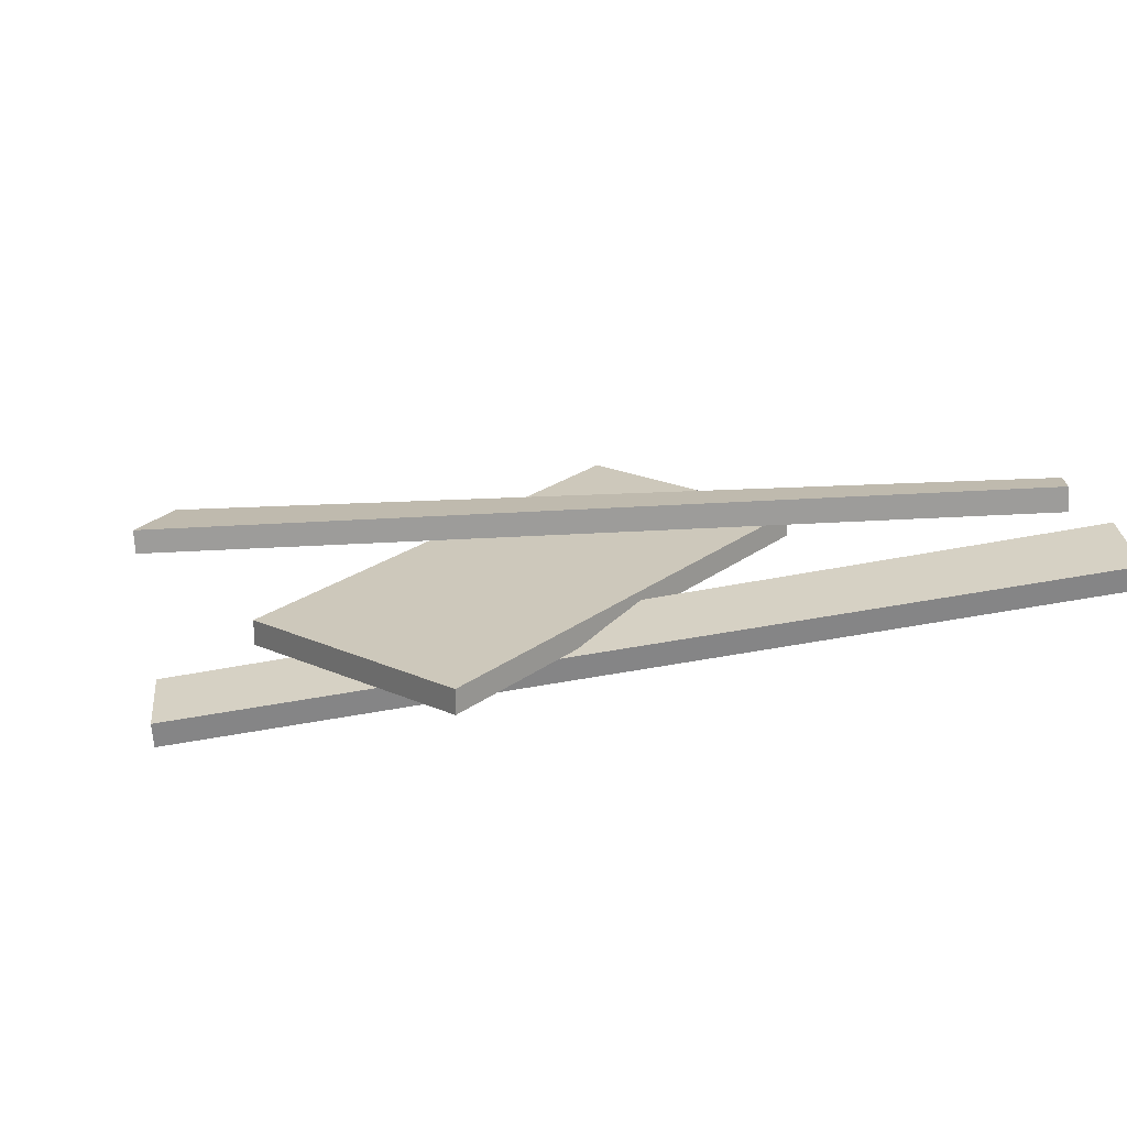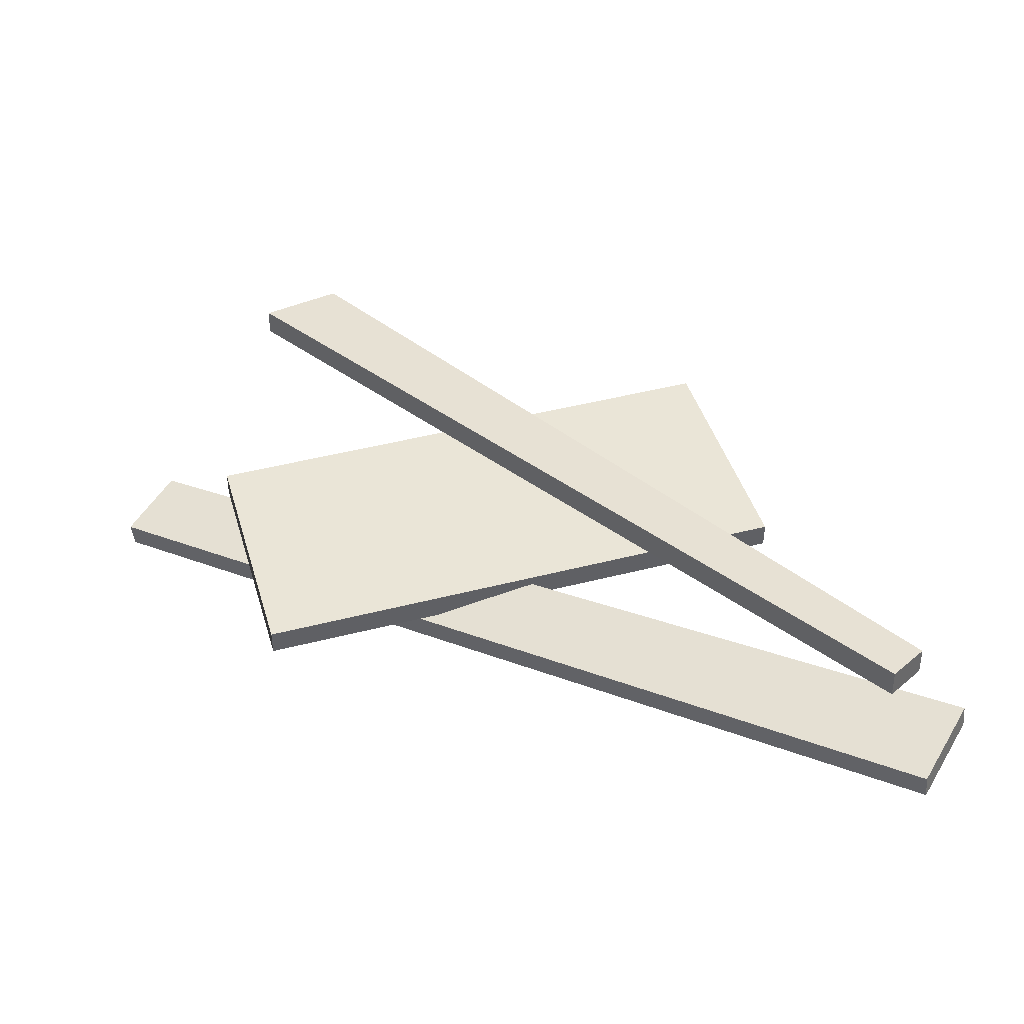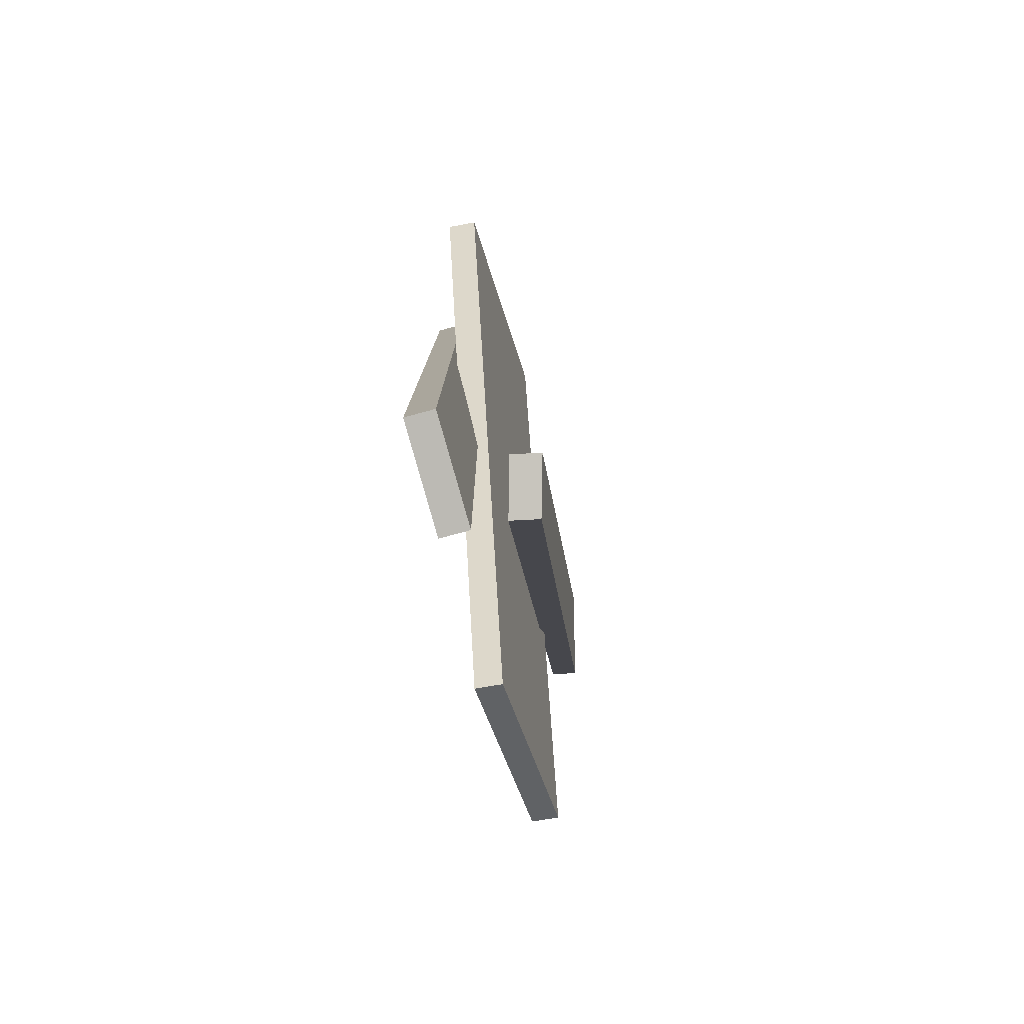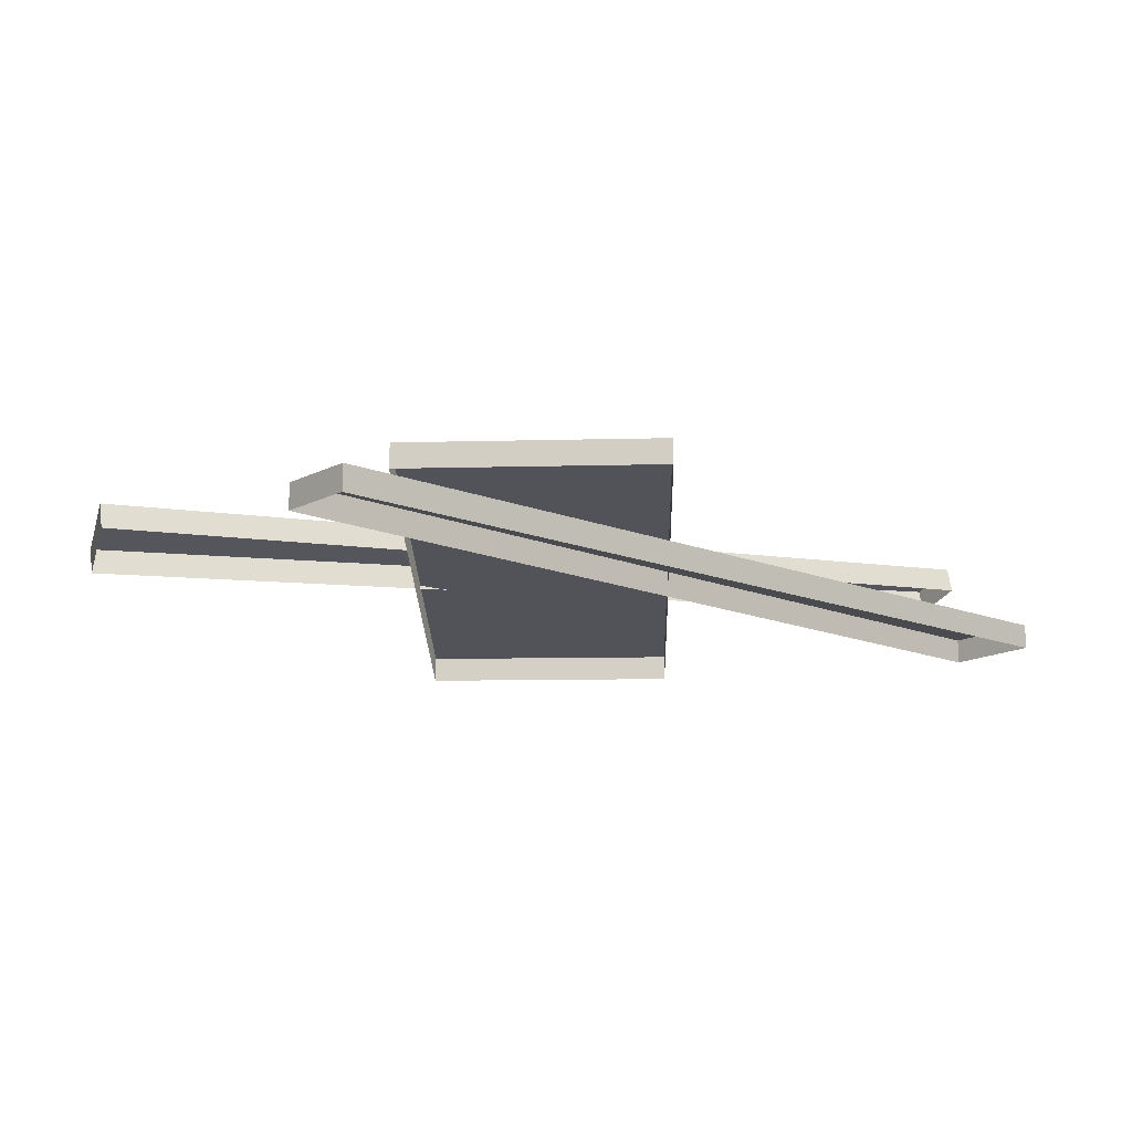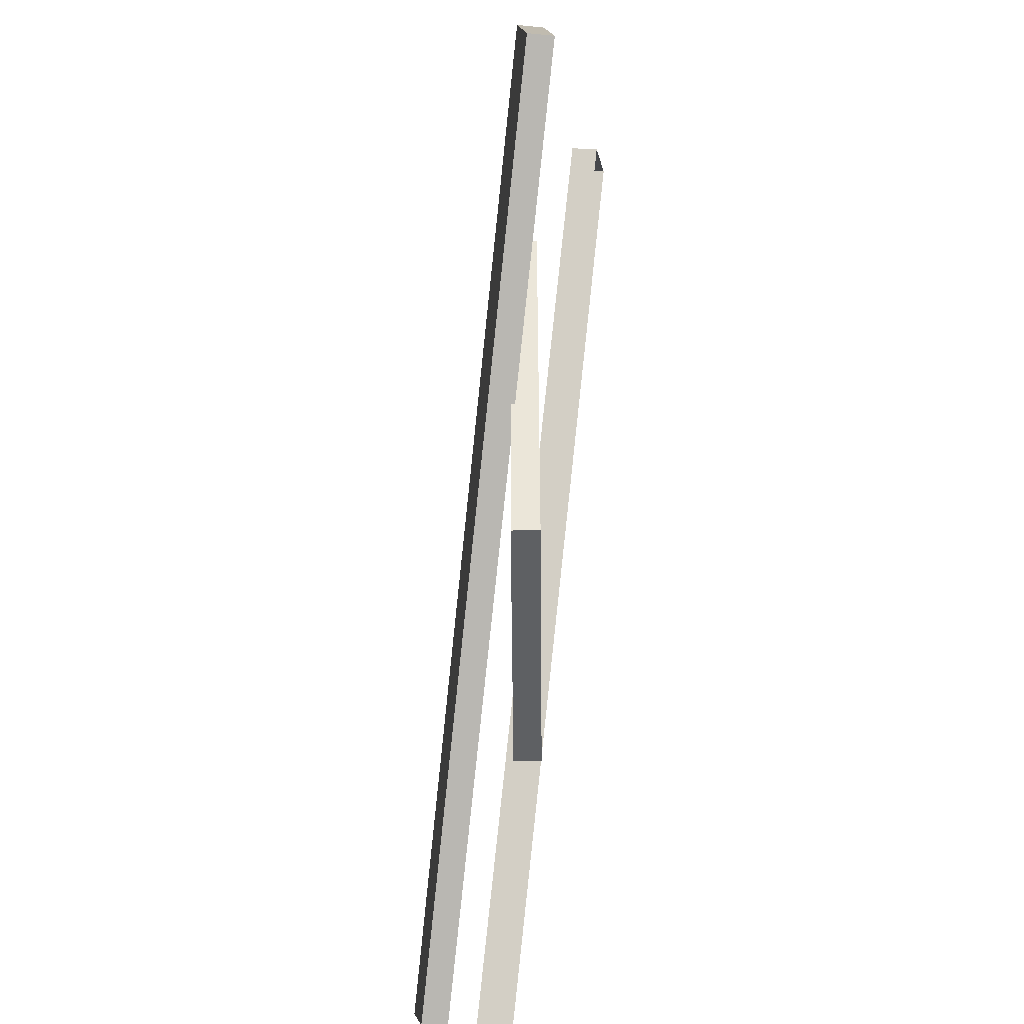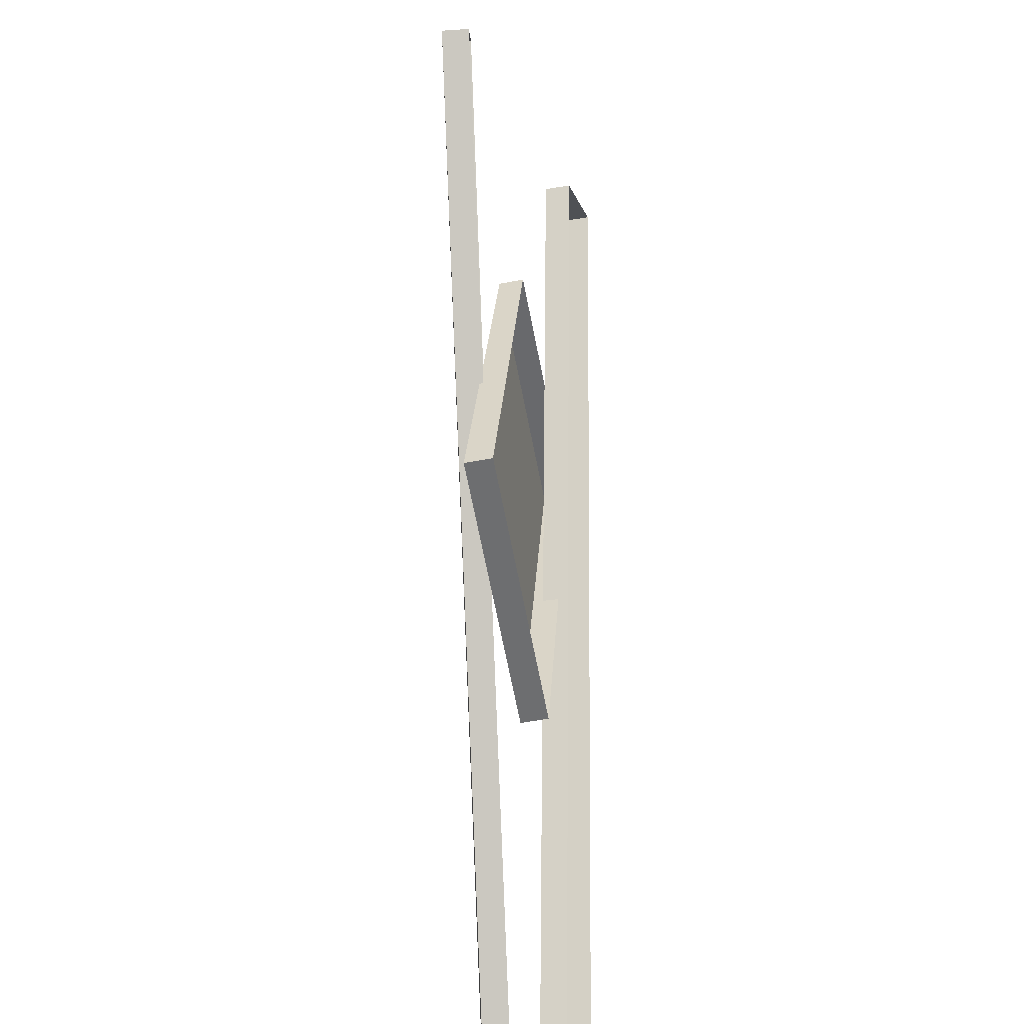
<metadata>
{"format":"obj","ext":"obj","renderer":"f3d","projection":"perspective","resolution":1024,"background":"white","views":[{"elev":22.0,"azim":51.8,"up":"+Y"},{"elev":44.3,"azim":87.8,"up":"+Y"},{"elev":-50.5,"azim":102.5,"up":"+Z"},{"elev":-22.7,"azim":16.0,"up":"+Y"},{"elev":-42.4,"azim":-89.4,"up":"+Z"},{"elev":-54.1,"azim":-78.4,"up":"+Z"}]}
</metadata>
<code>
g febg_factory_001_garbage_01
v 0.5643 0.1818 -0.5854
v 0.5585 0.2234 -0.586
v 0.4977 0.2085 -0.6426
v 0.5036 0.1669 -0.642
v 0.5585 0.2234 -0.586
v -0.6083 0.04571 0.4682
v -0.6865 0.0305 0.3409
v 0.4977 0.2085 -0.6426
v -0.6083 0.04571 0.4682
v -0.6024 0.004076 0.4688
v -0.6806 -0.01113 0.3415
v -0.6865 0.0305 0.3409
v 0.5036 0.1669 -0.642
v 0.4977 0.2085 -0.6426
v -0.6865 0.0305 0.3409
v -0.6806 -0.01113 0.3415
v -0.6024 0.004076 0.4688
v -0.6083 0.04571 0.4682
v 0.5585 0.2234 -0.586
v 0.5643 0.1818 -0.5854
v 0.05401 0.01621 -0.4554
v 0.05401 0.0583 -0.4554
v -0.3459 0.0583 -0.351
v -0.3459 0.01621 -0.351
v 0.05401 0.0583 -0.4554
v 0.2839 0.0583 0.4247
v -0.1174 0.0583 0.5238
v -0.3459 0.0583 -0.351
v 0.2839 0.0583 0.4247
v 0.2839 0.01621 0.4247
v -0.1174 0.01621 0.5238
v -0.1174 0.0583 0.5238
v -0.3459 0.01621 -0.351
v -0.3459 0.0583 -0.351
v -0.1174 0.0583 0.5238
v -0.1174 0.01621 0.5238
v 0.2839 0.01621 0.4247
v 0.2839 0.0583 0.4247
v 0.05401 0.0583 -0.4554
v 0.05401 0.01621 -0.4554
v 0.6853 0.07487 -0.6333
v 0.6865 0.1166 -0.6289
v 0.5554 0.1313 -0.7116
v 0.5542 0.08958 -0.716
v 0.6865 0.1166 -0.6289
v -0.1122 -0.06177 0.716
v -0.2201 -0.04624 0.6451
v 0.5554 0.1313 -0.7116
v -0.1122 -0.06177 0.716
v -0.1133 -0.1035 0.7116
v -0.2213 -0.08797 0.6408
v -0.2201 -0.04624 0.6451
v 0.5542 0.08958 -0.716
v 0.5554 0.1313 -0.7116
v -0.2201 -0.04624 0.6451
v -0.2213 -0.08797 0.6408
v -0.1133 -0.1035 0.7116
v -0.1122 -0.06177 0.716
v 0.6865 0.1166 -0.6289
v 0.6853 0.07487 -0.6333
g febg_factory_001_garbage_01_0
f 3 2 1
f 4 3 1
f 7 6 5
f 8 7 5
f 11 10 9
f 12 11 9
f 15 14 13
f 16 15 13
f 19 18 17
f 20 19 17
f 23 22 21
f 24 23 21
f 27 26 25
f 28 27 25
f 31 30 29
f 32 31 29
f 35 34 33
f 36 35 33
f 39 38 37
f 40 39 37
f 43 42 41
f 44 43 41
f 47 46 45
f 48 47 45
f 51 50 49
f 52 51 49
f 55 54 53
f 56 55 53
f 59 58 57
f 60 59 57

</code>
